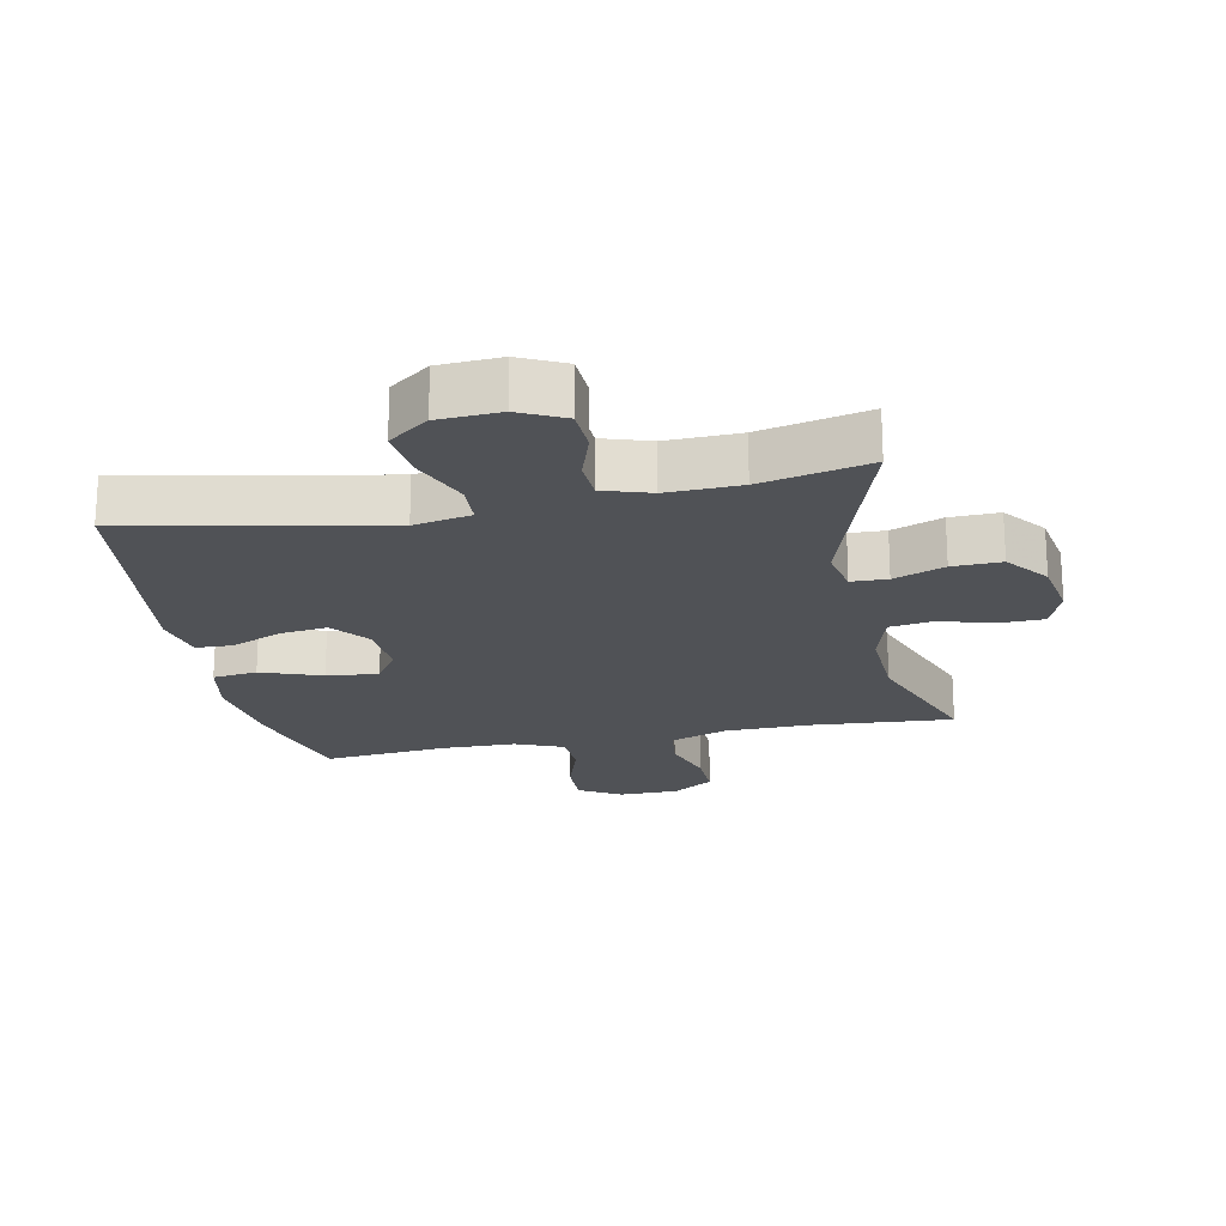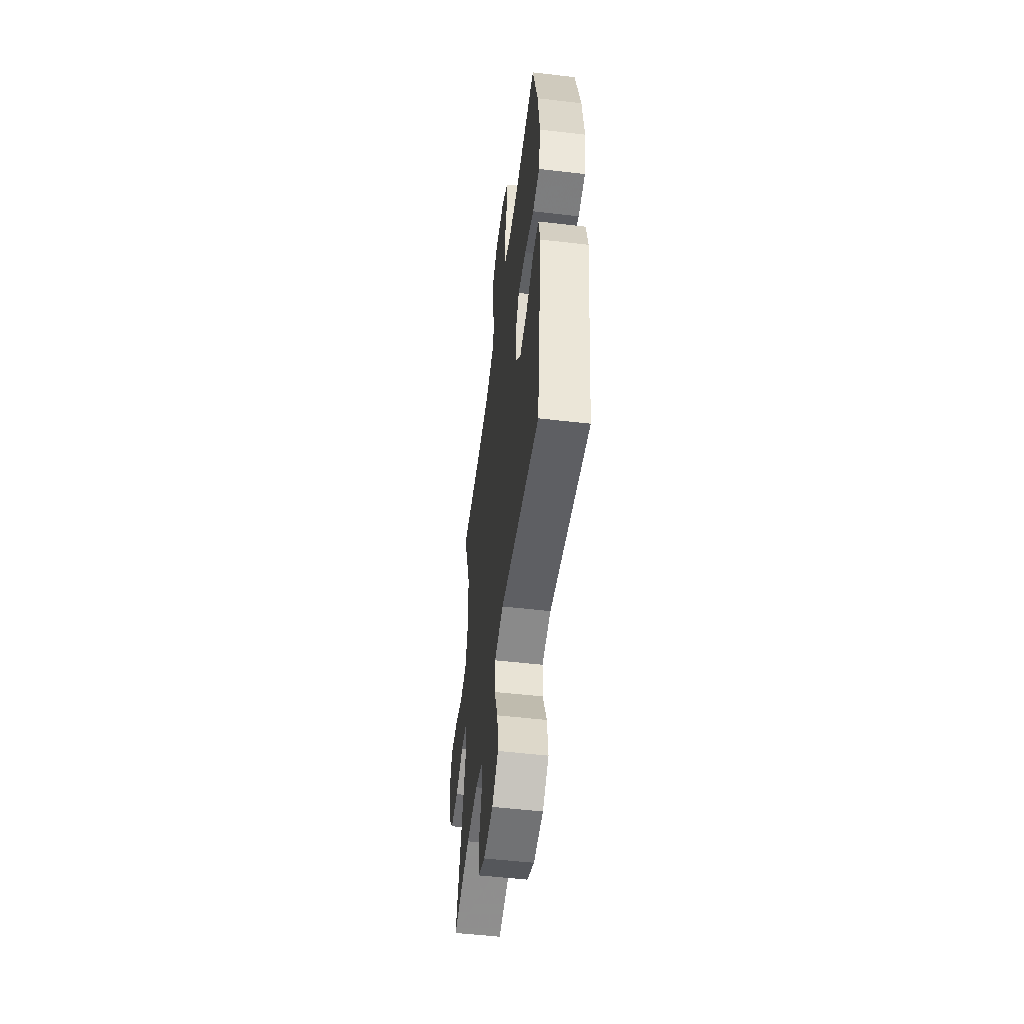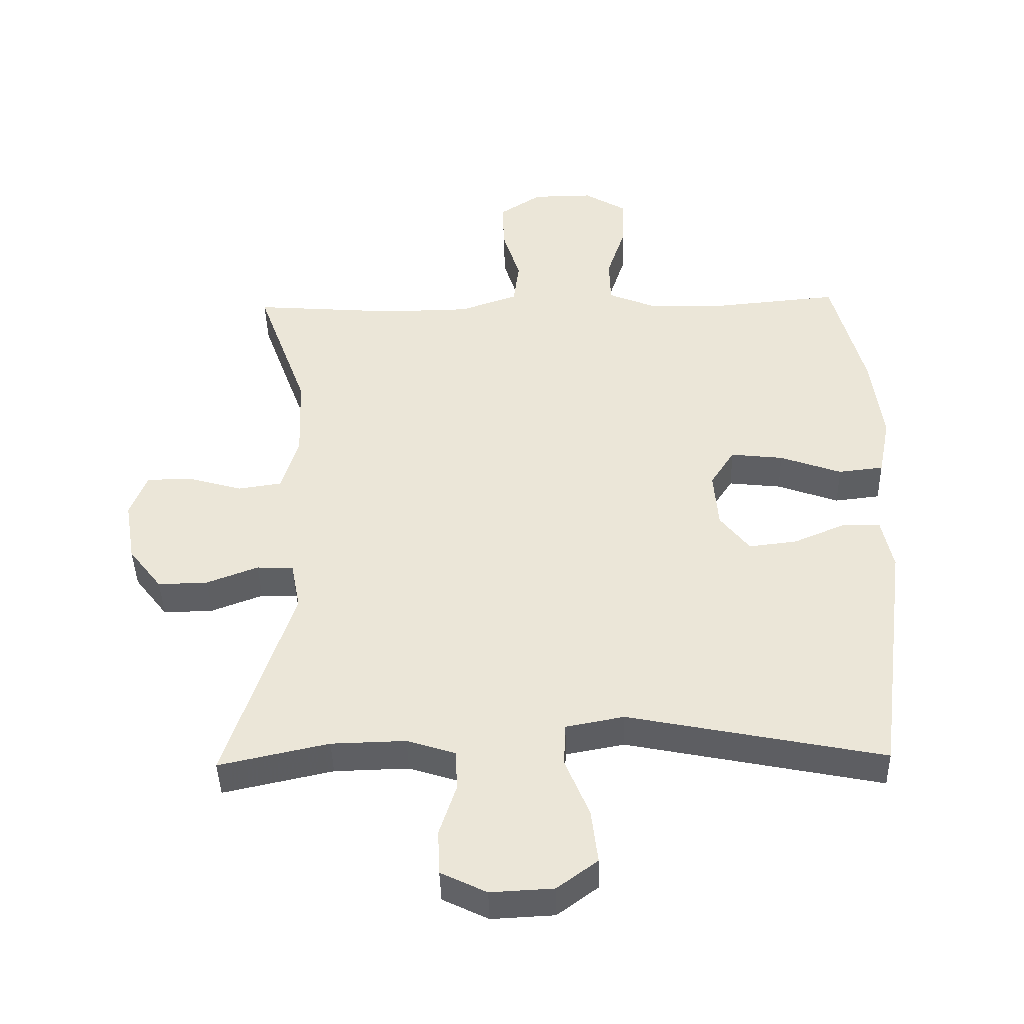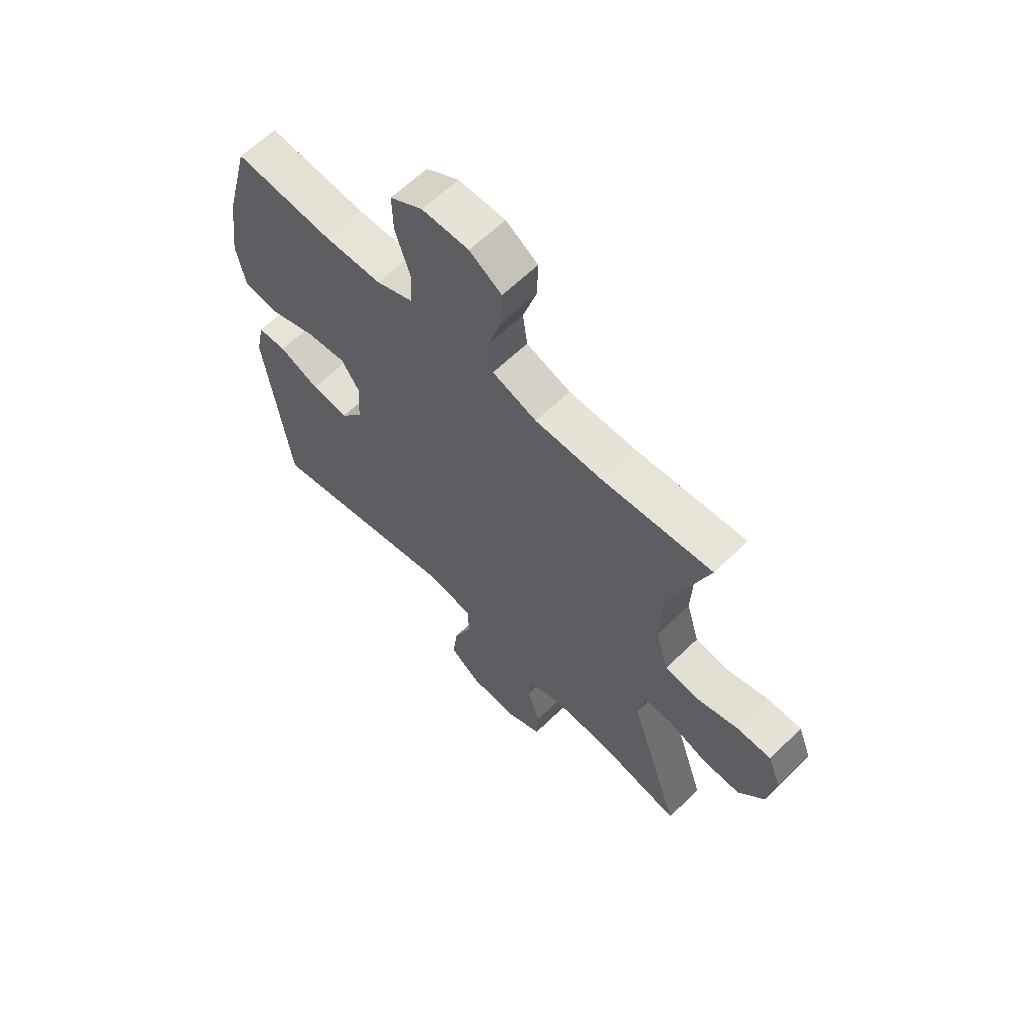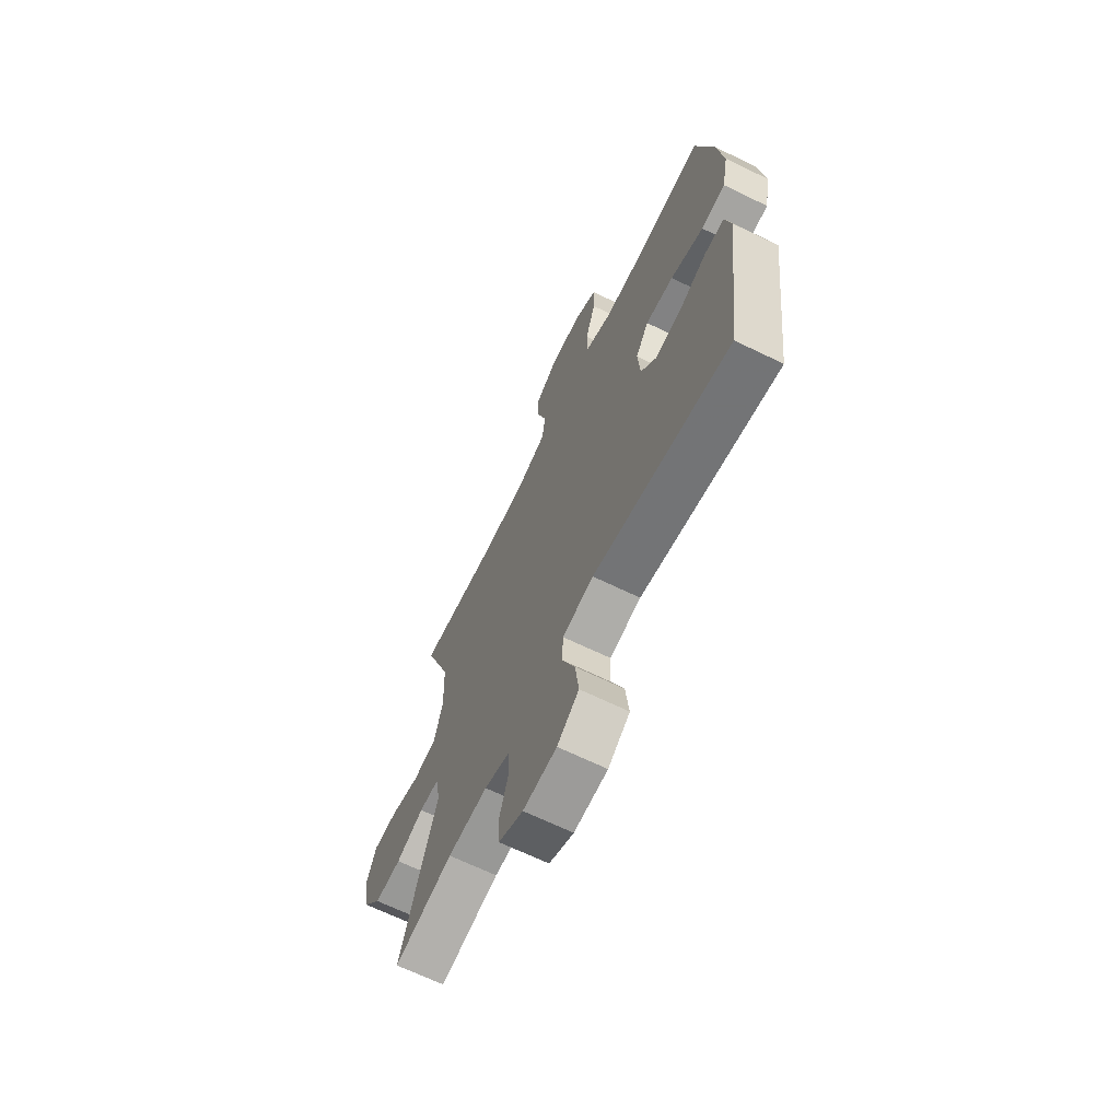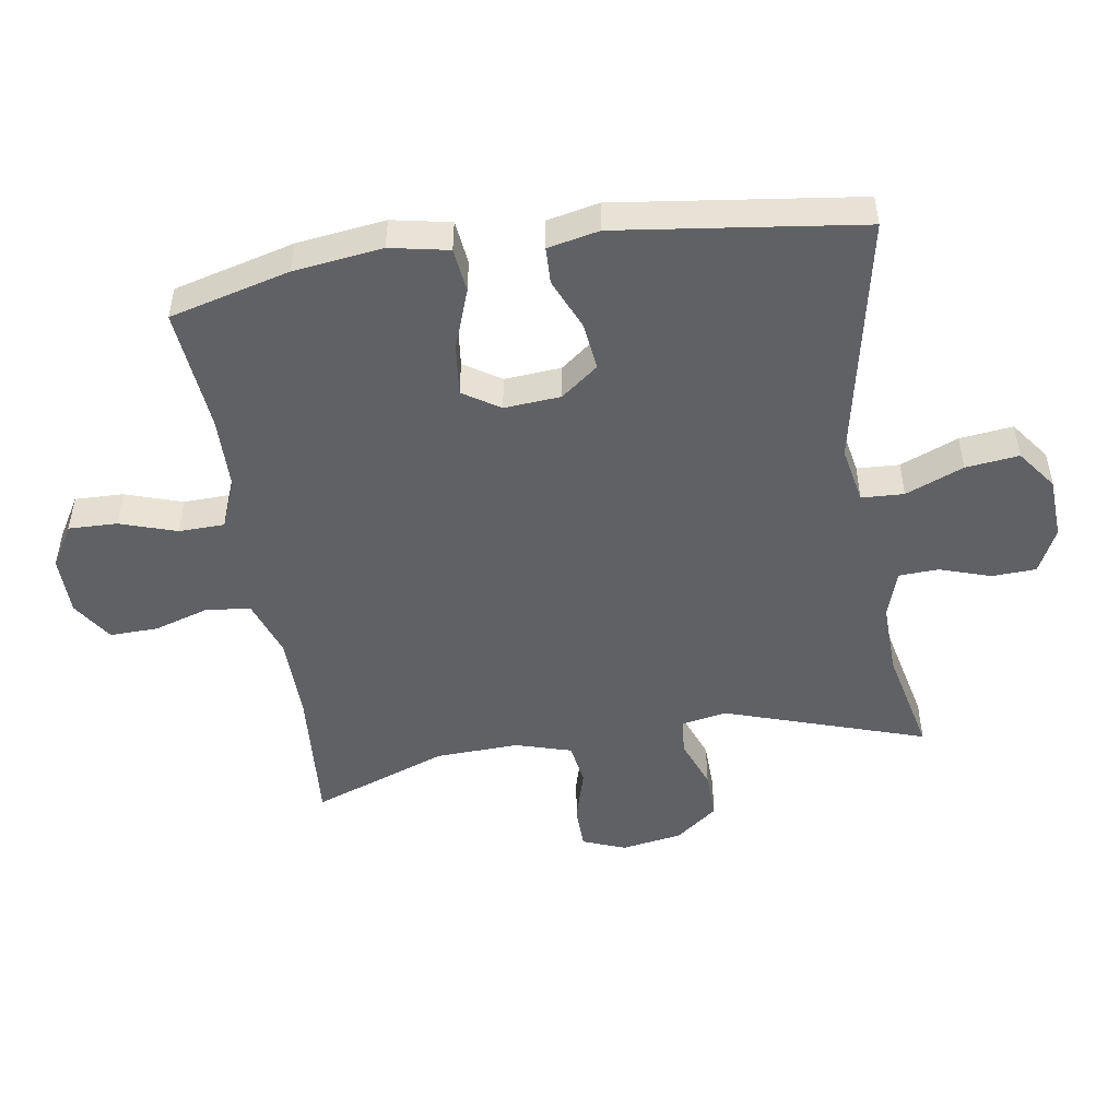
<metadata>
{"format":"obj","ext":"obj","renderer":"f3d","projection":"perspective","resolution":1024,"background":"white","views":[{"elev":-20.6,"azim":-168.4,"up":"+Y"},{"elev":-52.6,"azim":82.9,"up":"+Z"},{"elev":-42.2,"azim":1.4,"up":"+Z"},{"elev":62.7,"azim":-134.5,"up":"+Z"},{"elev":-67.0,"azim":64.0,"up":"+Z"},{"elev":-49.1,"azim":98.9,"up":"+Y"}]}
</metadata>
<code>
v 0.5 0.07 0.5
v 0.549 0.07 0.313
v 0.567 0.07 0.175
v 0.549 0.07 0.084
v 0.48 0.07 0.076
v 0.386 0.07 0.11
v 0.306 0.07 0.119
v 0.269 0.07 0.062
v 0.276 0.07 -0.026
v 0.321 0.07 -0.084
v 0.395 0.07 -0.075
v 0.475 0.07 -0.041
v 0.532 0.07 -0.043
v 0.549 0.07 -0.123
v 0.5 0.07 -0.5
v 0.109 0.07 -0.421
v 0.02 0.07 -0.438
v 0.017 0.07 -0.504
v 0.054 0.07 -0.594
v 0.064 0.07 -0.677
v 0.002 0.07 -0.723
v -0.094 0.07 -0.728
v -0.164 0.07 -0.694
v -0.167 0.07 -0.625
v -0.141 0.07 -0.546
v -0.144 0.07 -0.484
v -0.218 0.07 -0.46
v -0.332 0.07 -0.463
v -0.5 0.07 -0.5
v -0.397 0.07 -0.188
v -0.411 0.07 -0.114
v -0.467 0.07 -0.112
v -0.546 0.07 -0.142
v -0.622 0.07 -0.144
v -0.673 0.07 -0.078
v -0.689 0.07 0.017
v -0.663 0.07 0.084
v -0.594 0.07 0.085
v -0.51 0.07 0.061
v -0.443 0.07 0.071
v -0.417 0.07 0.158
v -0.422 0.07 0.287
v -0.5 0.07 0.5
v -0.279 0.07 0.483
v -0.146 0.07 0.485
v -0.057 0.07 0.516
v -0.048 0.07 0.584
v -0.075 0.07 0.671
v -0.077 0.07 0.746
v -0.013 0.07 0.788
v 0.08 0.07 0.789
v 0.145 0.07 0.75
v 0.143 0.07 0.674
v 0.114 0.07 0.586
v 0.116 0.07 0.515
v 0.191 0.07 0.484
v 0.307 0.07 0.482
v 0.5 0 0.5
v 0.549 0 0.313
v 0.567 0 0.175
v 0.549 0 0.084
v 0.48 0 0.076
v 0.386 0 0.11
v 0.306 0 0.119
v 0.269 0 0.062
v 0.276 0 -0.026
v 0.321 0 -0.084
v 0.395 0 -0.075
v 0.475 0 -0.041
v 0.532 0 -0.043
v 0.549 0 -0.123
v 0.5 0 -0.5
v 0.109 0 -0.421
v 0.02 0 -0.438
v 0.017 0 -0.504
v 0.054 0 -0.594
v 0.064 0 -0.677
v 0.002 0 -0.723
v -0.094 0 -0.728
v -0.164 0 -0.694
v -0.167 0 -0.625
v -0.141 0 -0.546
v -0.144 0 -0.484
v -0.218 0 -0.46
v -0.332 0 -0.463
v -0.5 0 -0.5
v -0.397 0 -0.188
v -0.411 0 -0.114
v -0.467 0 -0.112
v -0.546 0 -0.142
v -0.622 0 -0.144
v -0.673 0 -0.078
v -0.689 0 0.017
v -0.663 0 0.084
v -0.594 0 0.085
v -0.51 0 0.061
v -0.443 0 0.071
v -0.417 0 0.158
v -0.422 0 0.287
v -0.5 0 0.5
v -0.279 0 0.483
v -0.146 0 0.485
v -0.057 0 0.516
v -0.048 0 0.584
v -0.075 0 0.671
v -0.077 0 0.746
v -0.013 0 0.788
v 0.08 0 0.789
v 0.145 0 0.75
v 0.143 0 0.674
v 0.114 0 0.586
v 0.116 0 0.515
v 0.191 0 0.484
v 0.307 0 0.482
f 51 52 53 54
f 51 54 55
f 50 51 55
f 47 48 49 50
f 46 47 50 55
f 45 46 55 56
f 42 43 44
f 41 42 44 45
f 40 41 45 56
f 36 37 38 39
f 36 39 40
f 35 36 40
f 32 33 34 35
f 31 32 35 40
f 30 31 40 56
f 28 29 30 56
f 22 23 24 25
f 22 25 26
f 21 22 26
f 18 19 20 21
f 17 18 21 26
f 13 14 15 16
f 11 12 13 16
f 10 11 16 17
f 9 10 17 26
f 3 4 5 6
f 3 6 7
f 57 1 2 3
f 57 3 7
f 27 28 56 57
f 27 57 7 8
f 8 9 26 27
f 111 110 109 108
f 112 111 108
f 112 108 107
f 107 106 105 104
f 112 107 104 103
f 113 112 103 102
f 101 100 99
f 102 101 99 98
f 113 102 98 97
f 96 95 94 93
f 97 96 93
f 97 93 92
f 92 91 90 89
f 97 92 89 88
f 113 97 88 87
f 113 87 86 85
f 82 81 80 79
f 83 82 79
f 83 79 78
f 78 77 76 75
f 83 78 75 74
f 73 72 71 70
f 73 70 69 68
f 74 73 68 67
f 83 74 67 66
f 63 62 61 60
f 64 63 60
f 60 59 58 114
f 64 60 114
f 114 113 85 84
f 65 64 114 84
f 84 83 66 65
f 1 58 59 2
f 2 59 60 3
f 3 60 61 4
f 4 61 62 5
f 5 62 63 6
f 6 63 64 7
f 7 64 65 8
f 8 65 66 9
f 9 66 67 10
f 10 67 68 11
f 11 68 69 12
f 12 69 70 13
f 13 70 71 14
f 14 71 72 15
f 15 72 73 16
f 16 73 74 17
f 17 74 75 18
f 18 75 76 19
f 19 76 77 20
f 20 77 78 21
f 21 78 79 22
f 22 79 80 23
f 23 80 81 24
f 24 81 82 25
f 25 82 83 26
f 26 83 84 27
f 27 84 85 28
f 28 85 86 29
f 29 86 87 30
f 30 87 88 31
f 31 88 89 32
f 32 89 90 33
f 33 90 91 34
f 34 91 92 35
f 35 92 93 36
f 36 93 94 37
f 37 94 95 38
f 38 95 96 39
f 39 96 97 40
f 40 97 98 41
f 41 98 99 42
f 42 99 100 43
f 43 100 101 44
f 44 101 102 45
f 45 102 103 46
f 46 103 104 47
f 47 104 105 48
f 48 105 106 49
f 49 106 107 50
f 50 107 108 51
f 51 108 109 52
f 52 109 110 53
f 53 110 111 54
f 54 111 112 55
f 55 112 113 56
f 56 113 114 57
f 57 114 58 1

</code>
